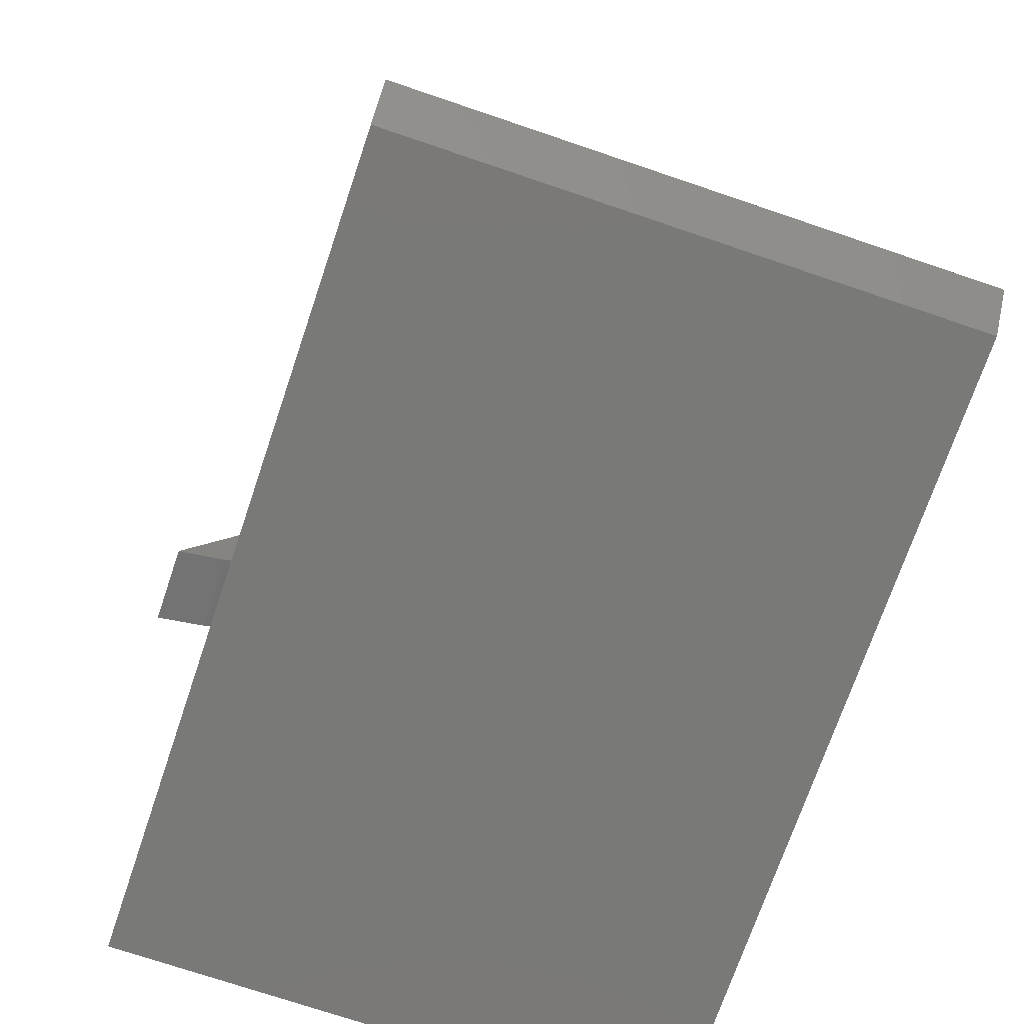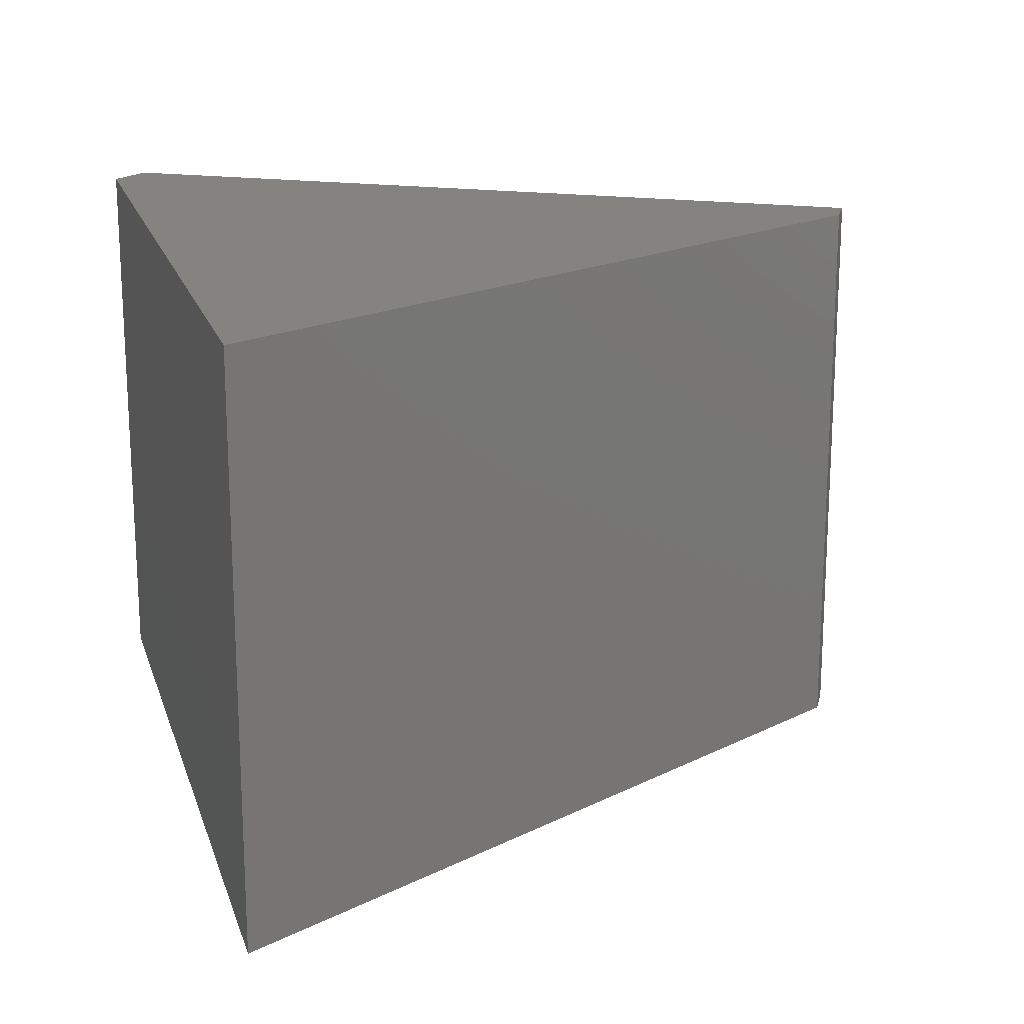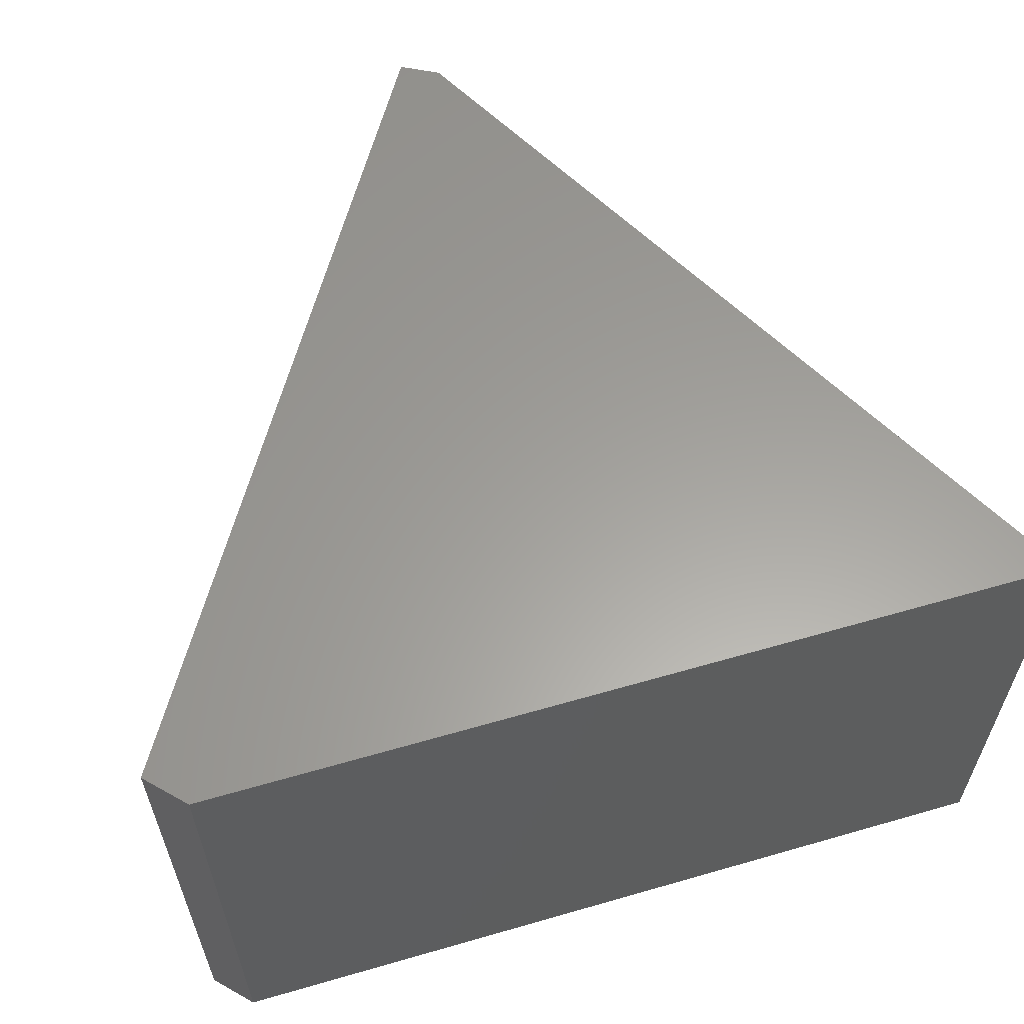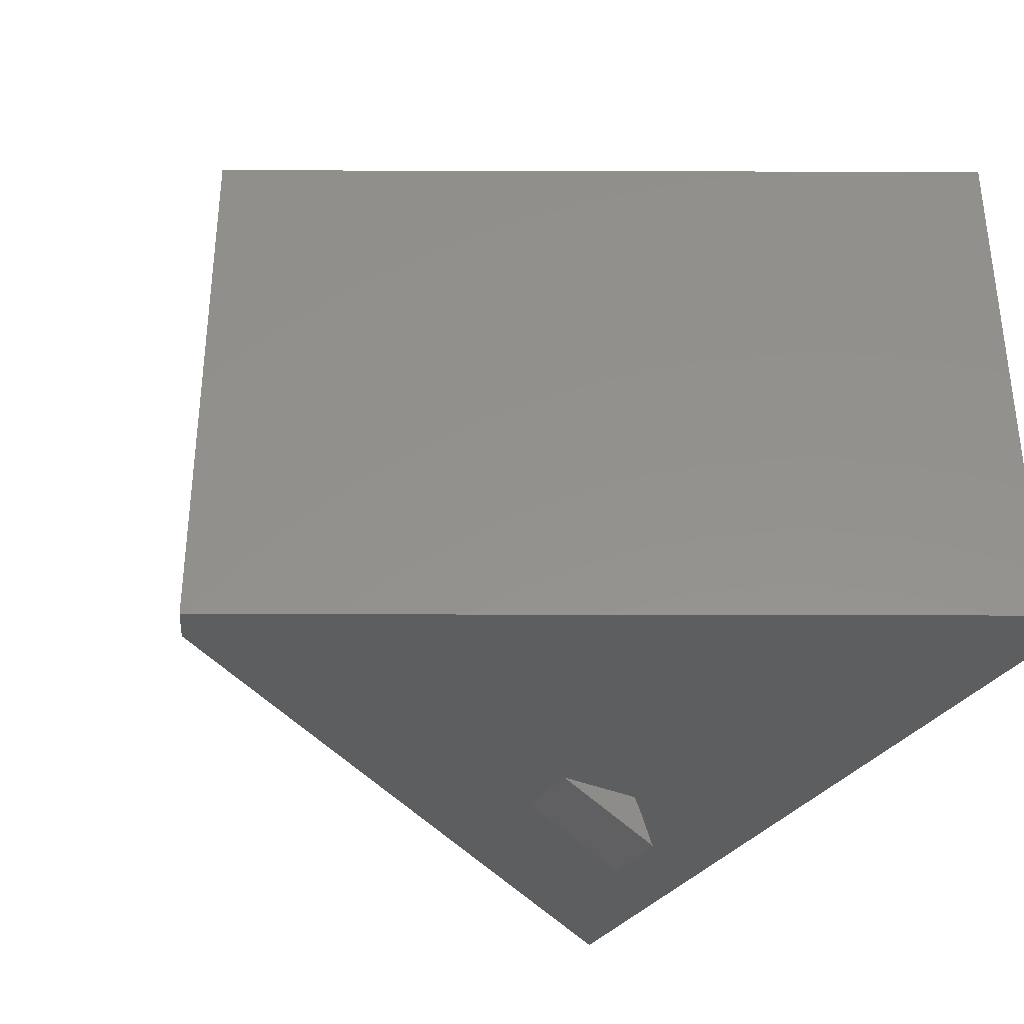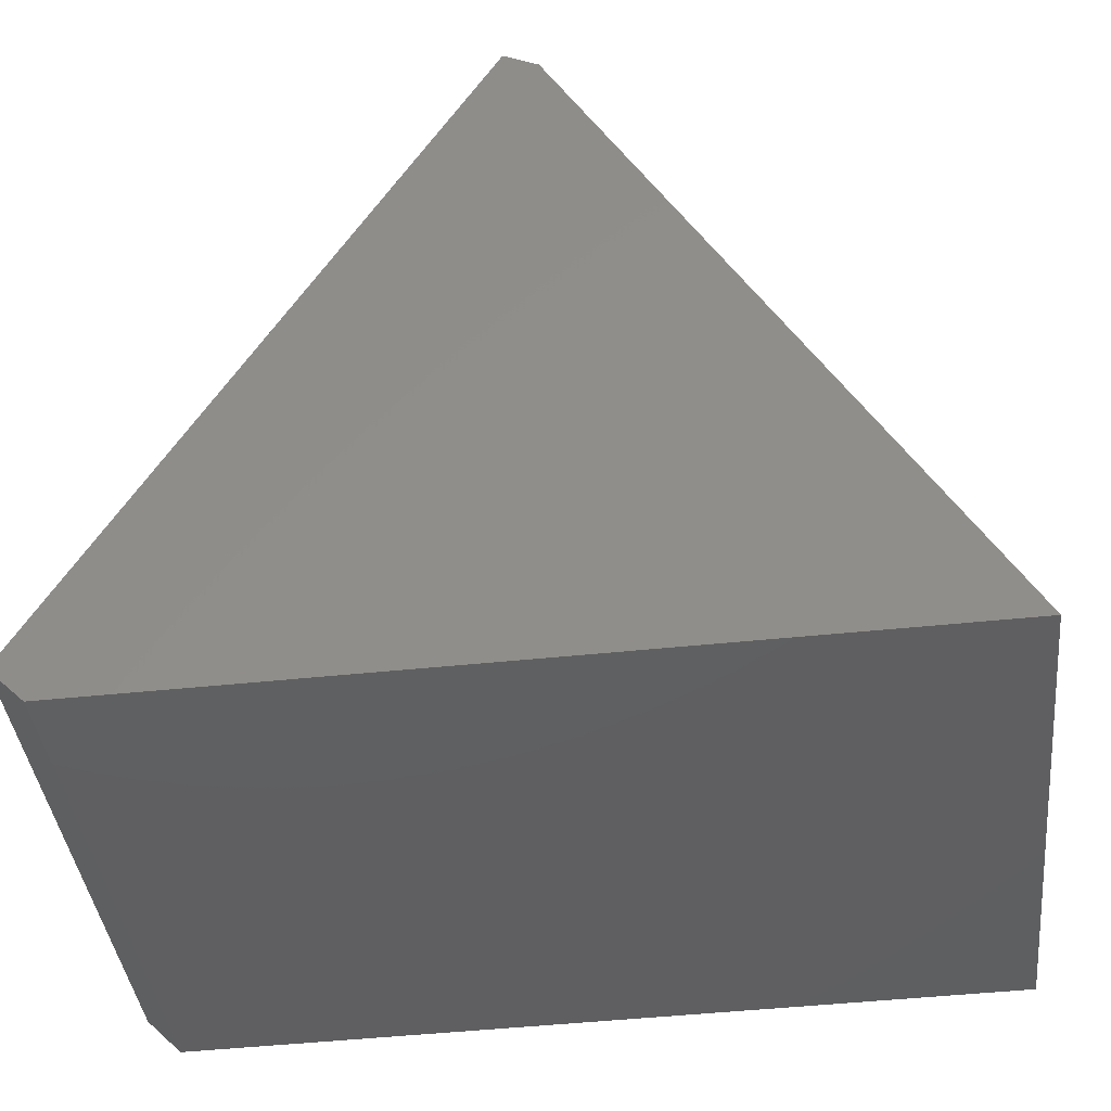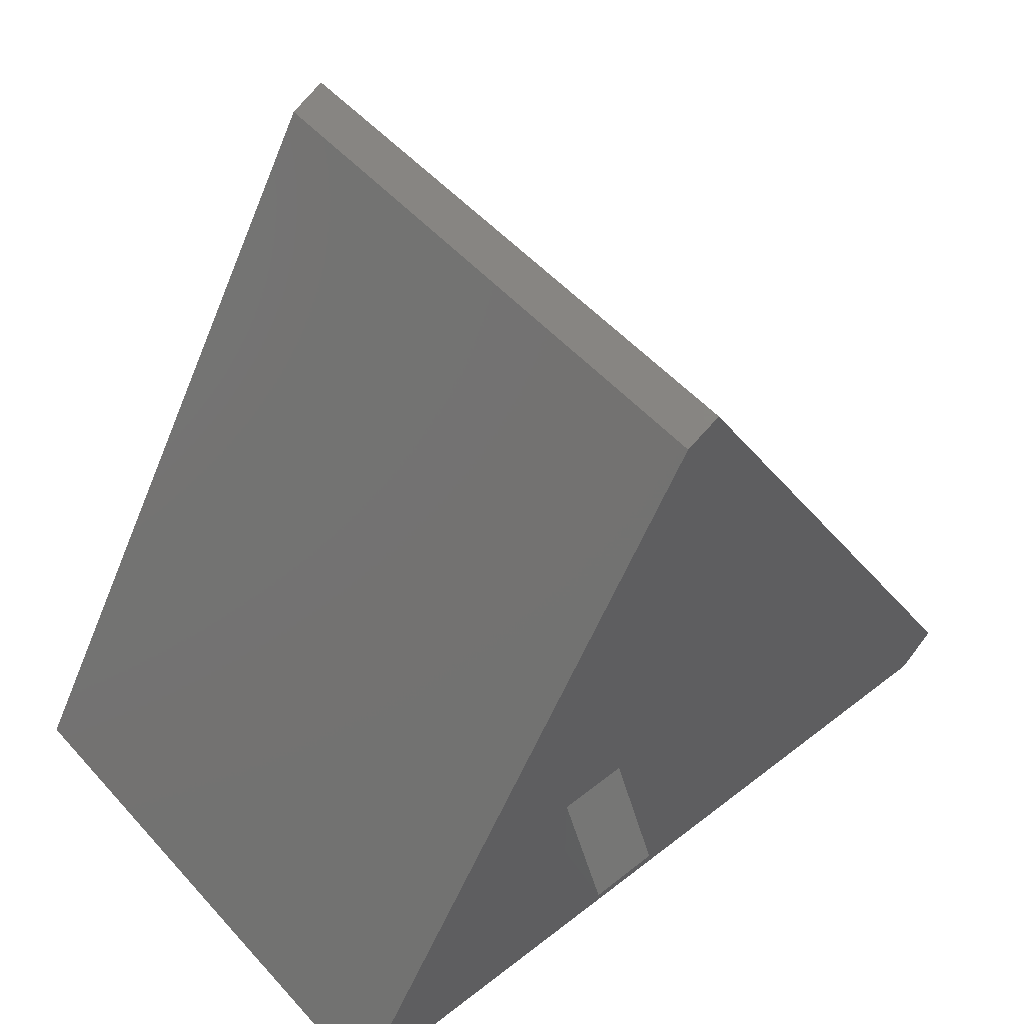
<metadata>
{"format":"stl","ext":"stl","renderer":"f3d","projection":"perspective","resolution":1024,"background":"white","views":[{"elev":-73.3,"azim":71.3,"up":"+Z"},{"elev":18.2,"azim":-104.2,"up":"+Y"},{"elev":60.9,"azim":164.8,"up":"+Y"},{"elev":-34.8,"azim":59.9,"up":"+Y"},{"elev":-39.8,"azim":-173.8,"up":"+Z"},{"elev":52.1,"azim":-40.6,"up":"+Z"}]}
</metadata>
<code>
# stl→obj: 27 verts, 50 faces
v 0.7095 -0.01587 -0.5698
v -0.7508 -1.016 -0.5381
v -0.7508 -0.01587 -0.5381
v 0.7095 -1.016 -0.5698
v -0.02063 -1.016 0.7317
v -0.02063 -0.01587 0.7317
v 0.773 -0.01587 -0.5063
v 0.773 -1.016 -0.5063
v -0.7508 0 -0.5381
v 0.7095 0 -0.5698
v -0.1429 -1.016 -0.2548
v -0.254 -1.016 -0.2548
v -0.127 -1.016 -0.2548
v -0.254 -1.016 -0.09762
v -0.127 -1.016 -0.09762
v -0.1429 -1.016 -0.09762
v 0.04286 -1.016 0.7635
v 0.04286 -0.01587 0.7635
v -0.02063 0 0.7317
v 0.773 0 -0.5063
v 0.04286 0 0.7635
v -0.1429 -1.031 -0.263
v -0.127 -1.031 -0.263
v -0.127 -1.11 -0.2926
v -0.1429 -1.11 -0.2926
v -0.254 -1.11 -0.2926
v -0.254 -1.031 -0.263
f 1 2 3
f 1 4 2
f 3 5 6
f 3 2 5
f 7 4 1
f 7 8 4
f 1 3 9
f 1 9 10
f 11 12 2
f 13 11 2
f 14 2 12
f 4 13 2
f 8 15 13
f 8 13 4
f 5 14 16
f 5 16 15
f 5 2 14
f 17 5 15
f 17 15 8
f 6 17 18
f 6 5 17
f 3 6 19
f 3 19 9
f 18 8 7
f 18 17 8
f 7 1 10
f 7 10 20
f 19 10 9
f 19 20 10
f 21 20 19
f 22 11 13
f 22 13 23
f 15 23 13
f 15 24 23
f 16 25 24
f 16 24 15
f 16 26 25
f 16 14 26
f 14 12 27
f 14 27 26
f 22 12 11
f 22 27 12
f 6 18 21
f 6 21 19
f 18 7 20
f 18 20 21
f 25 22 23
f 25 23 24
f 25 27 22
f 25 26 27

</code>
